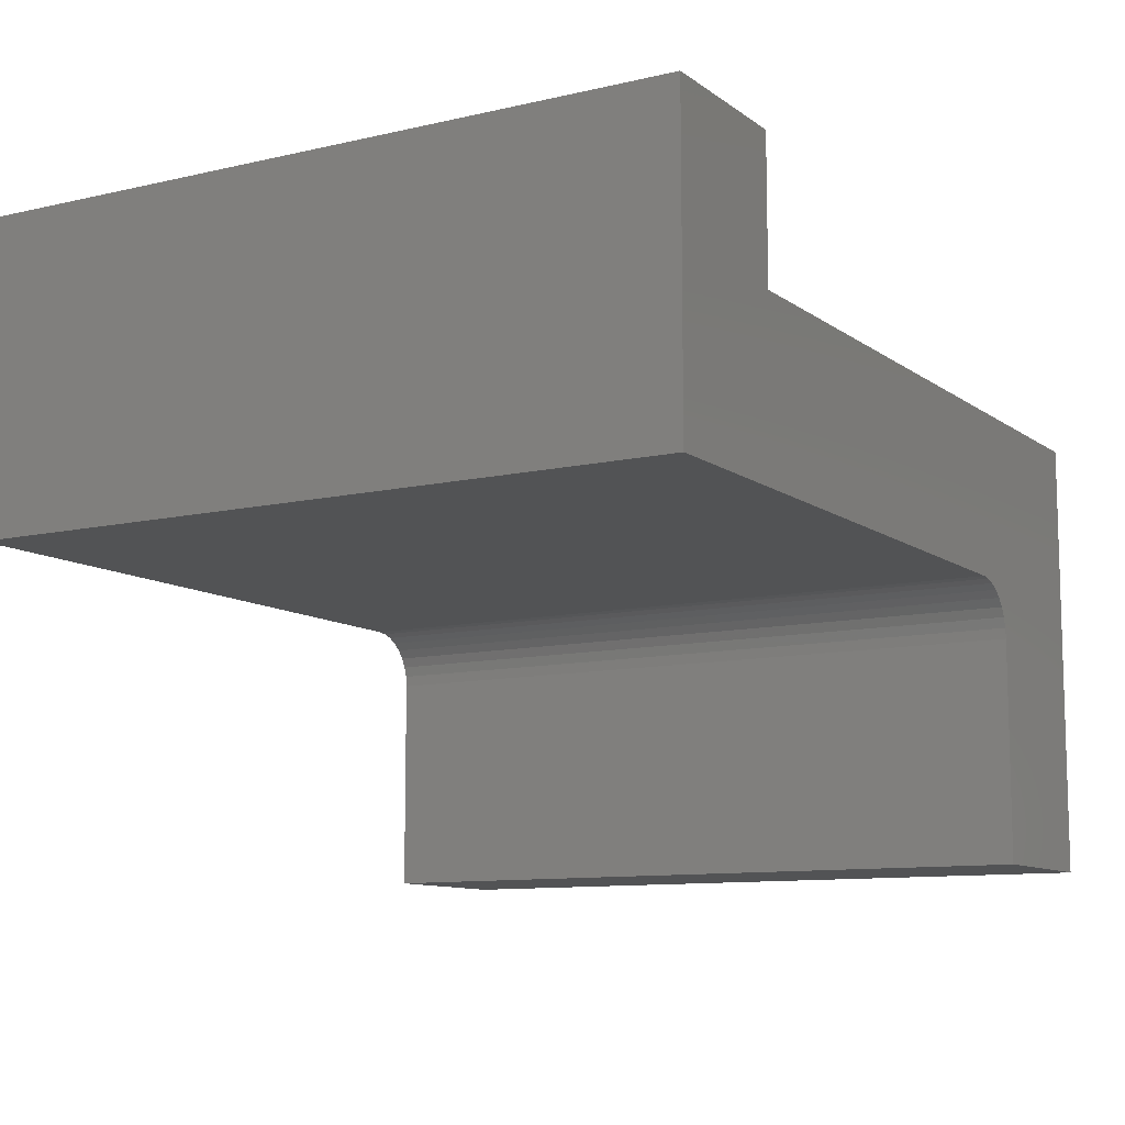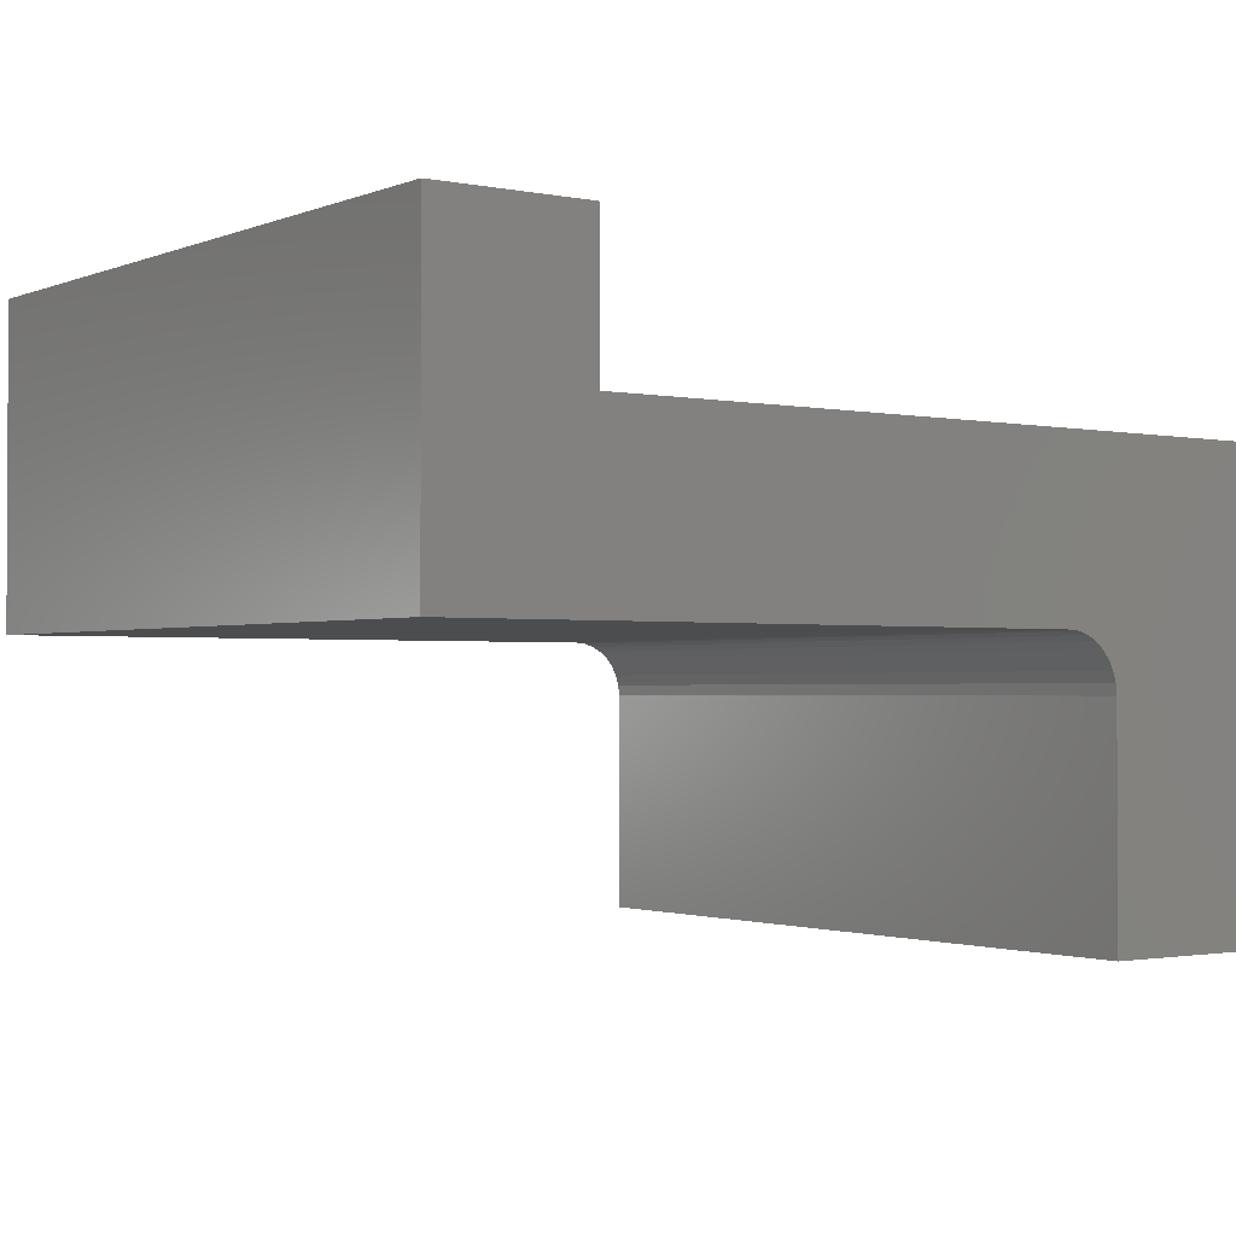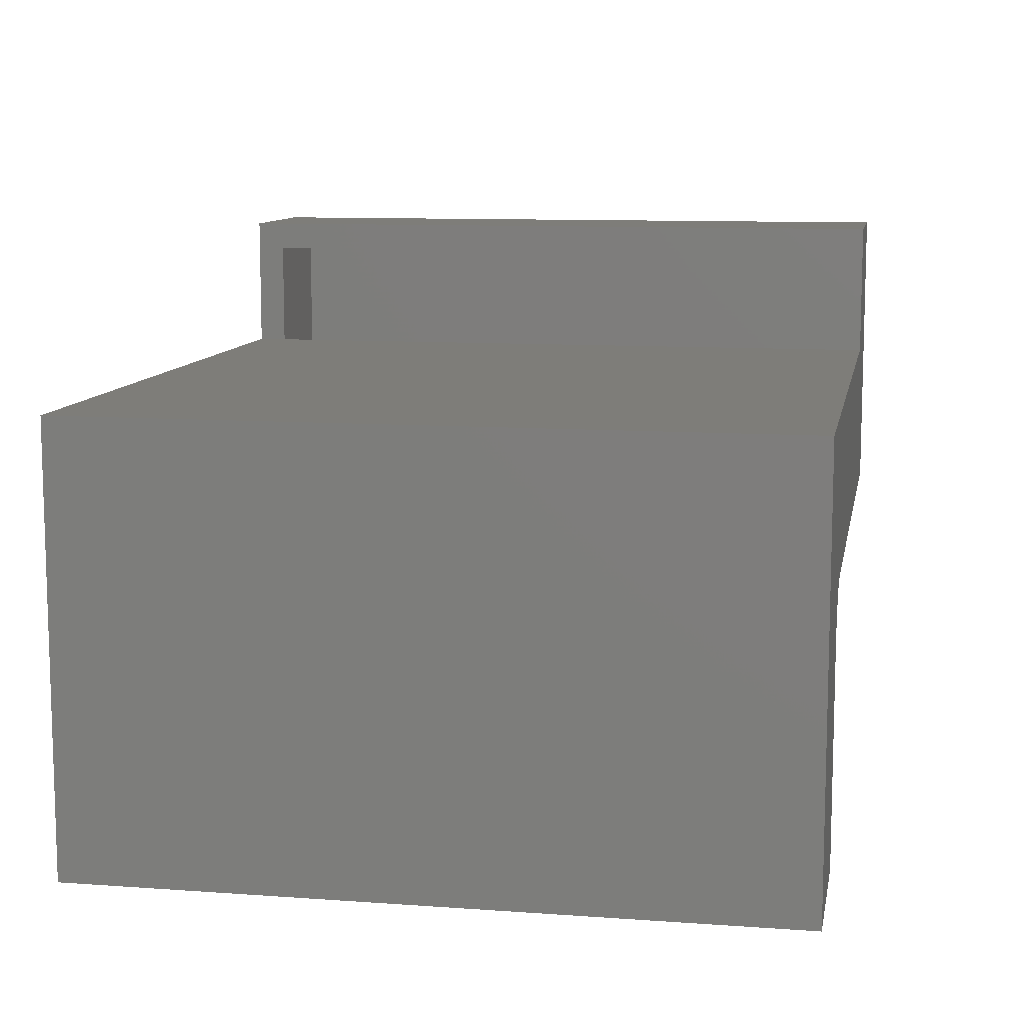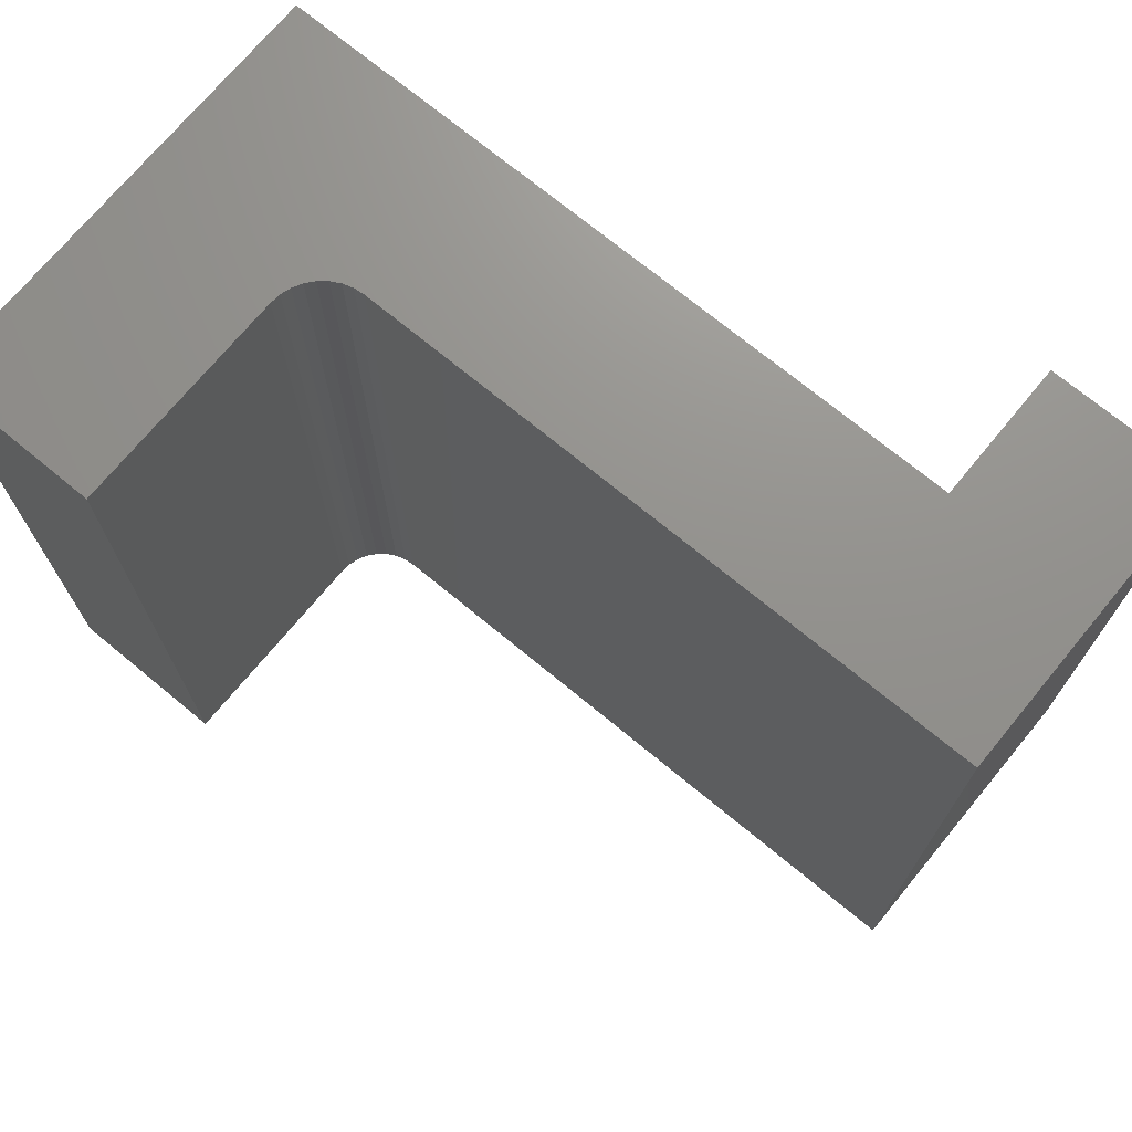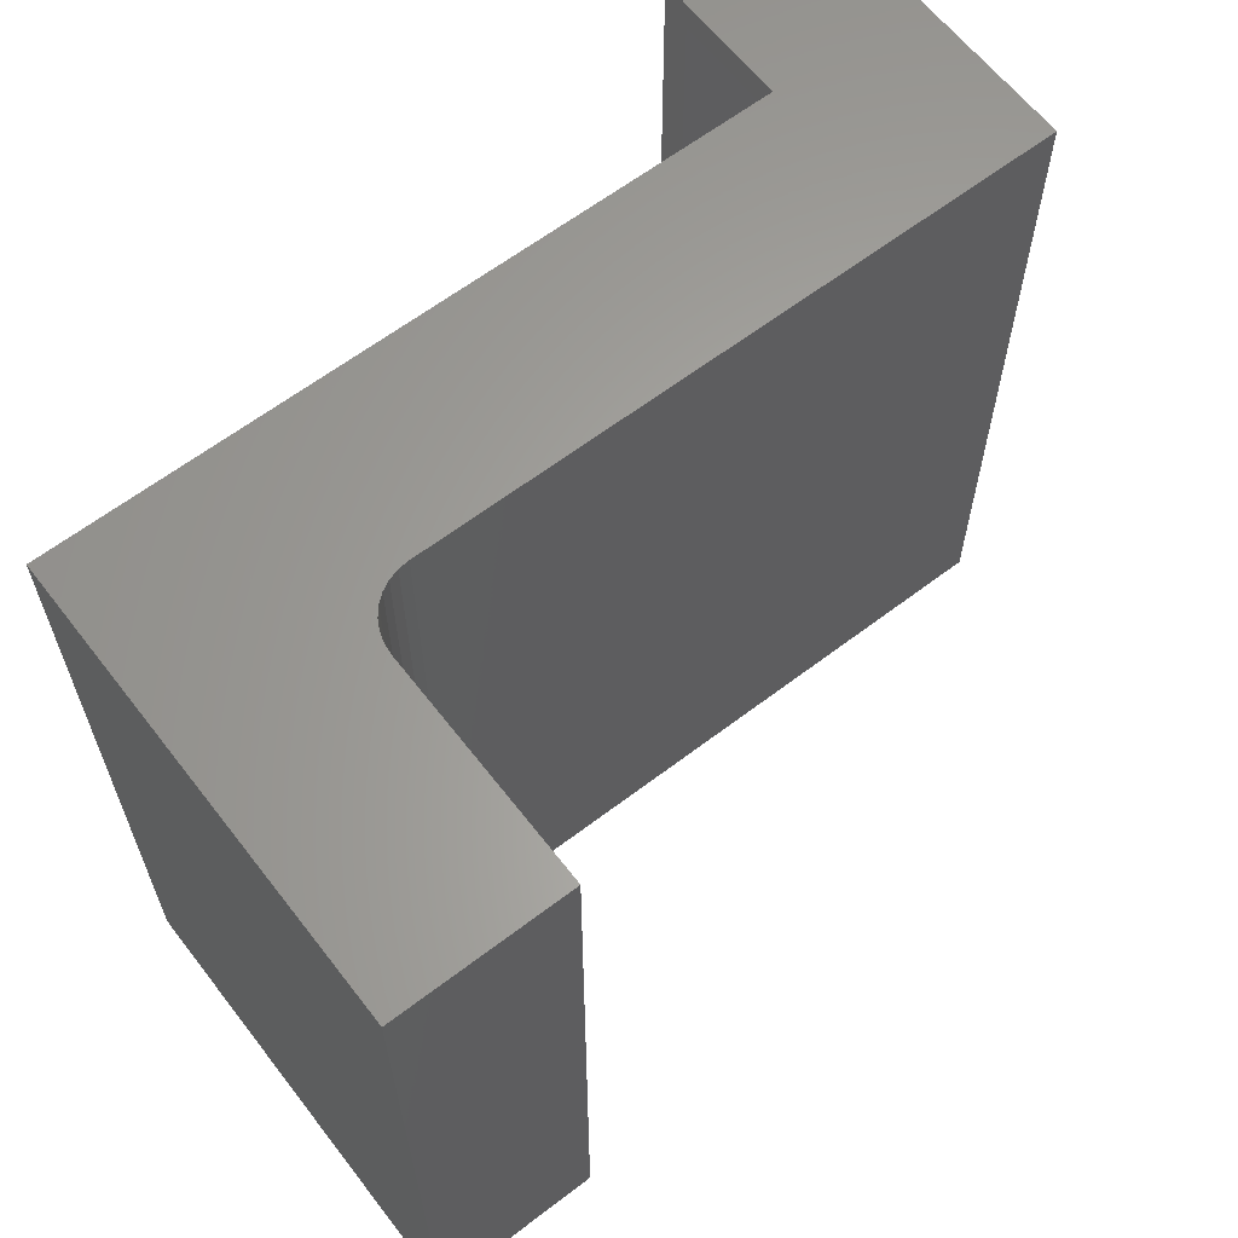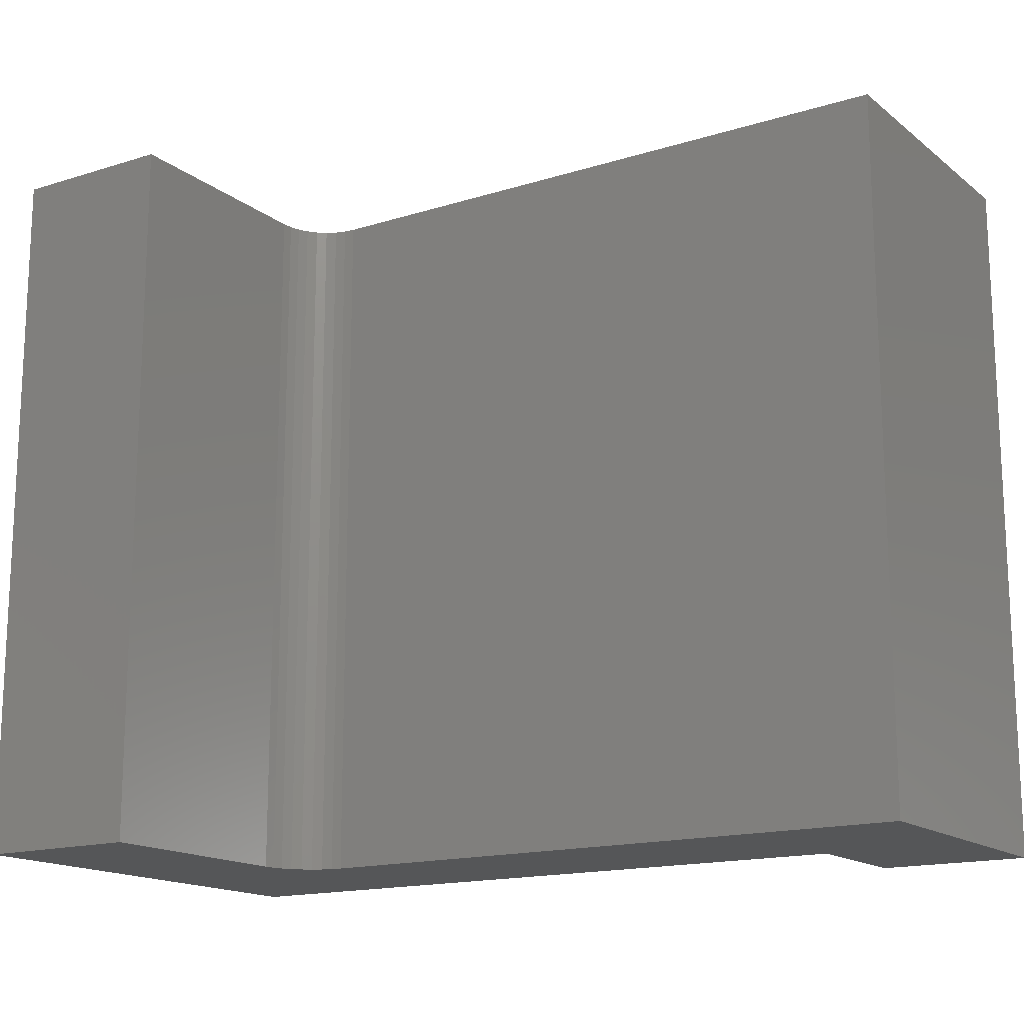
<metadata>
{"format":"stl","ext":"stl","renderer":"f3d","projection":"perspective","resolution":1024,"background":"white","views":[{"elev":-10.3,"azim":-59.5,"up":"+Z"},{"elev":-1.6,"azim":-35.7,"up":"+Z"},{"elev":10.2,"azim":100.4,"up":"+Z"},{"elev":71.9,"azim":-140.5,"up":"+Y"},{"elev":62.8,"azim":142.3,"up":"+Y"},{"elev":-15.8,"azim":-147.0,"up":"+Y"}]}
</metadata>
<code>
# stl→obj: 66 verts, 128 faces
v -0.5987 -0.01562 0.1357
v -0.5987 -0.7344 0.1357
v -0.5987 -0.01562 0.1669
v -0.5987 -0.7344 0.1669
v -0.5987 -0.7656 0.1669
v -0.5987 -0.7656 0.3183
v -0.5987 -0.7344 0.287
v -0.5987 0.01562 0.3183
v -0.5987 -0.01562 0.287
v -0.5987 0.01562 0.1669
v 0.1641 0.01562 0.1669
v 0.1641 -0.7656 0.1669
v -0.7344 -0.01562 0.287
v -0.7344 -0.7344 0.287
v 0.1328 -0.01562 -0.287
v 0.01275 -0.01562 -0.07566
v 0.01275 -0.01562 -0.287
v -0.7344 -0.01562 0.01562
v -0.07854 -0.01562 0.01562
v 0.1328 -0.01562 0.1357
v -0.06073 -0.01562 0.01387
v -0.0436 -0.01562 0.008677
v -0.02782 -0.01562 0.0002411
v -0.01399 -0.01562 -0.01111
v -0.002637 -0.01562 -0.02494
v 0.005798 -0.01562 -0.04073
v 0.01099 -0.01562 -0.05785
v 0.01275 -0.7344 -0.287
v 0.01275 -0.7344 -0.07566
v 0.1328 -0.7344 -0.287
v -0.7344 -0.7344 0.01562
v -0.07854 -0.7344 0.01562
v 0.1328 -0.7344 0.1357
v 0.01099 -0.7344 -0.05785
v 0.005798 -0.7344 -0.04073
v -0.002637 -0.7344 -0.02494
v -0.01399 -0.7344 -0.01111
v -0.02782 -0.7344 0.0002411
v -0.0436 -0.7344 0.008677
v -0.06073 -0.7344 0.01387
v -0.7656 0.01562 -0.01562
v -0.07854 0.01562 -0.01562
v -0.7656 -0.7656 -0.01562
v -0.07854 -0.7656 -0.01562
v -0.03609 0.01562 -0.03321
v -0.04518 -0.7656 -0.02574
v -0.04518 0.01562 -0.02574
v -0.05556 -0.7656 -0.02019
v -0.05556 0.01562 -0.02019
v -0.06682 -0.7656 -0.01678
v -0.06682 0.01562 -0.01678
v -0.03609 -0.7656 -0.03321
v -0.02862 0.01562 -0.04231
v -0.02862 -0.7656 -0.04231
v -0.02307 0.01562 -0.05268
v -0.02307 -0.7656 -0.05268
v -0.01966 0.01562 -0.06395
v -0.01966 -0.7656 -0.06395
v -0.0185 0.01562 -0.07566
v -0.0185 -0.7656 -0.07566
v -0.0185 0.01562 -0.3183
v -0.0185 -0.7656 -0.3183
v 0.1641 0.01562 -0.3183
v 0.1641 -0.7656 -0.3183
v -0.7656 0.01562 0.3183
v -0.7656 -0.7656 0.3183
f 1 2 3
f 3 2 4
f 5 4 6
f 6 4 7
f 6 7 8
f 8 7 9
f 8 9 10
f 10 9 3
f 11 10 3
f 11 3 4
f 11 4 5
f 11 5 12
f 9 7 13
f 13 7 14
f 15 16 17
f 18 19 1
f 18 1 3
f 18 3 9
f 18 9 13
f 20 1 19
f 20 19 21
f 20 21 22
f 20 22 23
f 20 23 24
f 20 24 25
f 20 25 26
f 20 26 27
f 20 27 16
f 20 16 15
f 28 29 30
f 31 14 7
f 31 7 4
f 31 4 2
f 31 2 32
f 33 30 29
f 33 29 34
f 33 34 35
f 33 35 36
f 33 36 37
f 33 37 38
f 33 38 39
f 33 39 40
f 33 40 32
f 33 32 2
f 41 42 43
f 43 42 44
f 45 46 47
f 47 46 48
f 47 48 49
f 49 48 50
f 49 50 51
f 51 50 44
f 51 44 42
f 46 45 52
f 52 45 53
f 52 53 54
f 54 53 55
f 54 55 56
f 56 55 57
f 56 57 58
f 58 57 59
f 58 59 60
f 59 61 60
f 60 61 62
f 61 63 62
f 62 63 64
f 63 11 64
f 64 11 12
f 8 65 6
f 6 65 66
f 65 41 66
f 66 41 43
f 61 59 63
f 11 63 59
f 11 59 57
f 11 57 55
f 11 55 53
f 11 53 45
f 11 45 47
f 11 47 49
f 11 49 51
f 11 51 42
f 11 42 10
f 42 41 10
f 10 41 65
f 10 65 8
f 64 60 62
f 12 5 44
f 12 44 50
f 12 50 48
f 12 48 46
f 12 46 52
f 12 52 54
f 12 54 56
f 12 56 58
f 12 58 60
f 12 60 64
f 6 66 5
f 5 66 43
f 5 43 44
f 18 31 19
f 19 31 32
f 19 32 21
f 21 32 40
f 21 40 22
f 22 40 39
f 22 39 23
f 23 39 38
f 23 38 24
f 24 38 37
f 24 37 25
f 25 37 36
f 25 36 26
f 26 36 35
f 26 35 27
f 27 35 34
f 27 34 16
f 16 34 29
f 16 29 17
f 17 29 28
f 17 28 15
f 15 28 30
f 15 30 20
f 20 30 33
f 33 2 20
f 20 2 1
f 13 14 18
f 18 14 31

</code>
